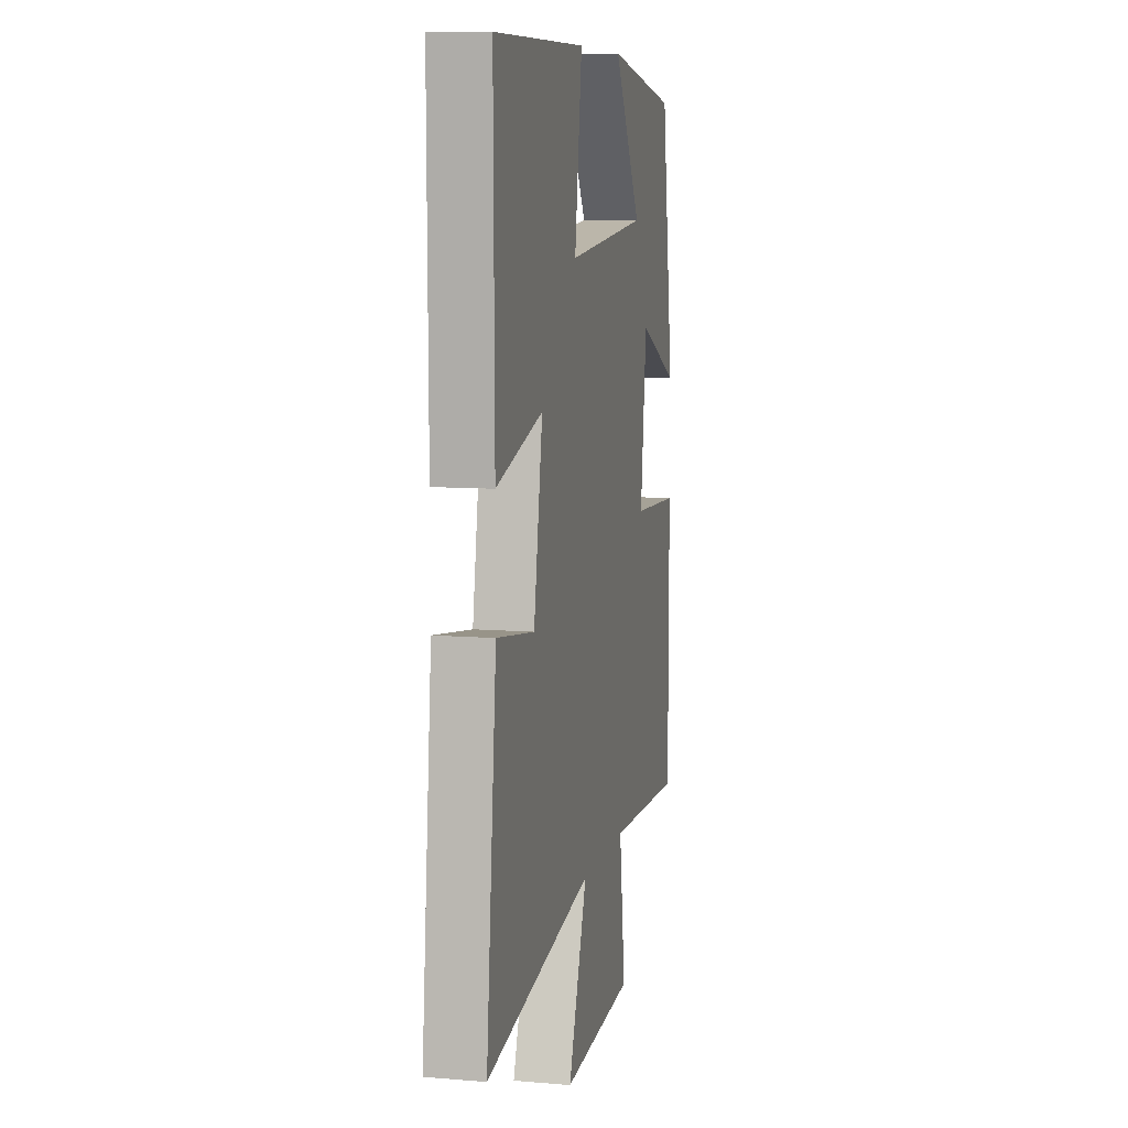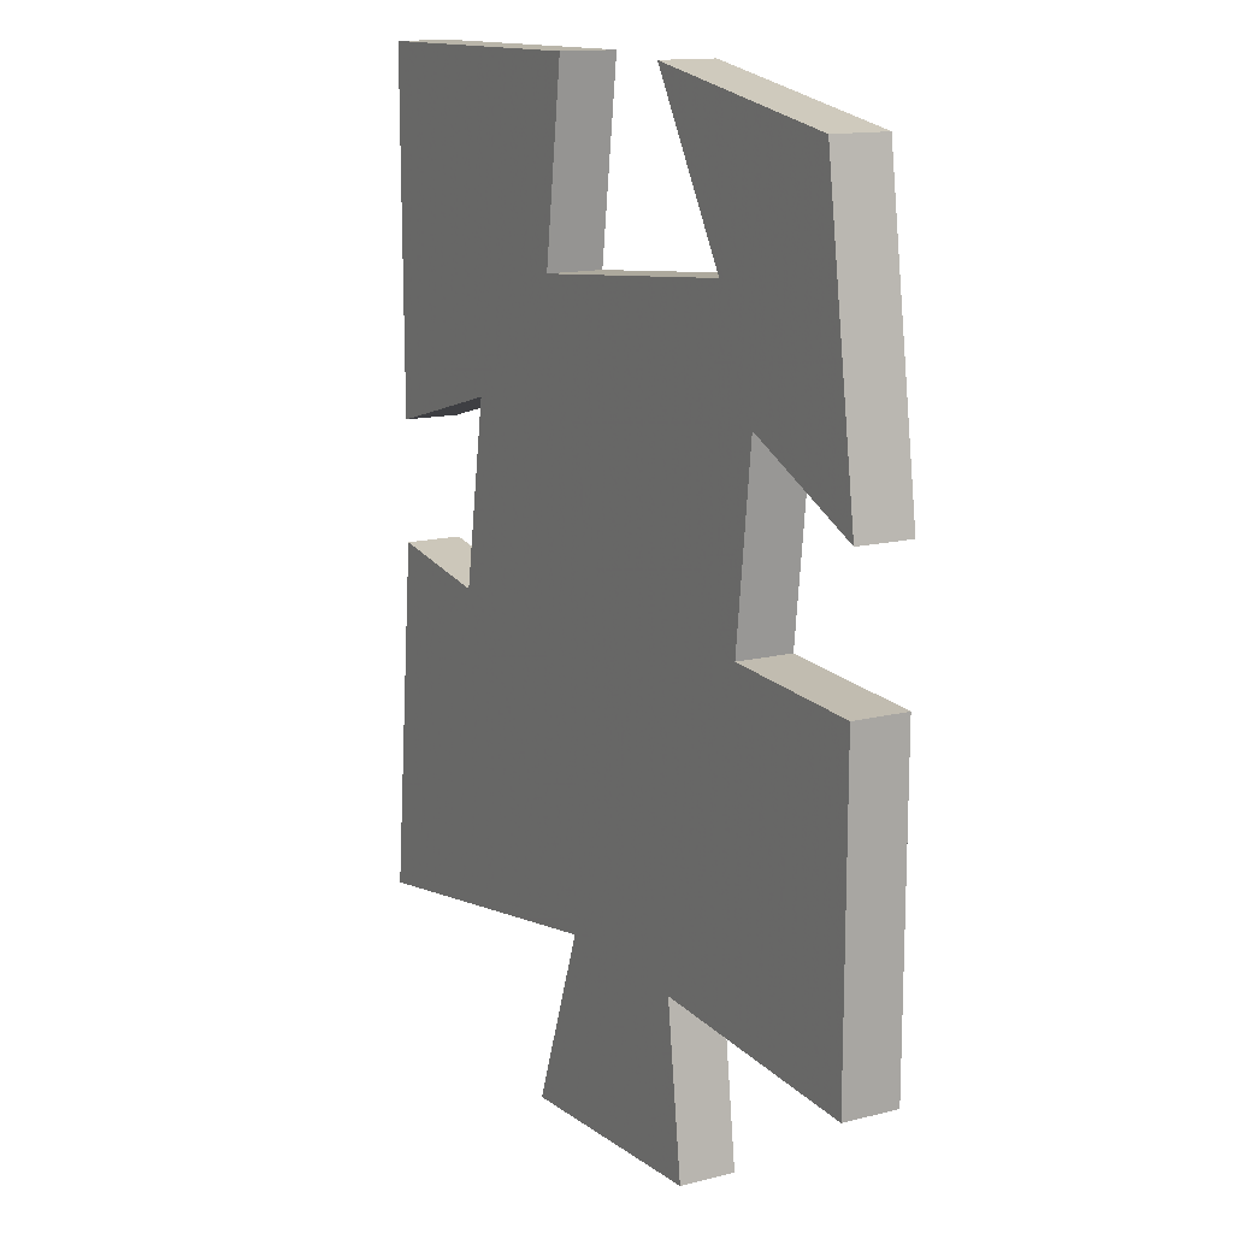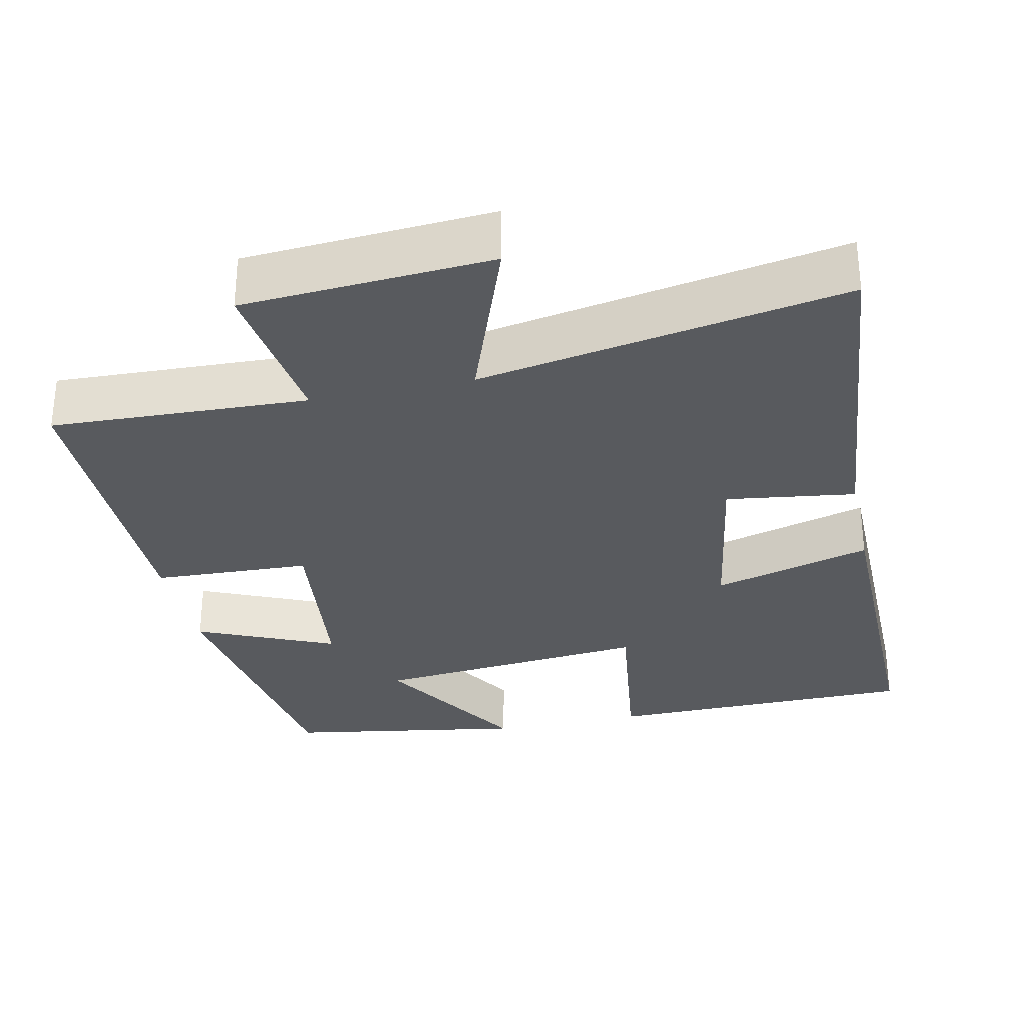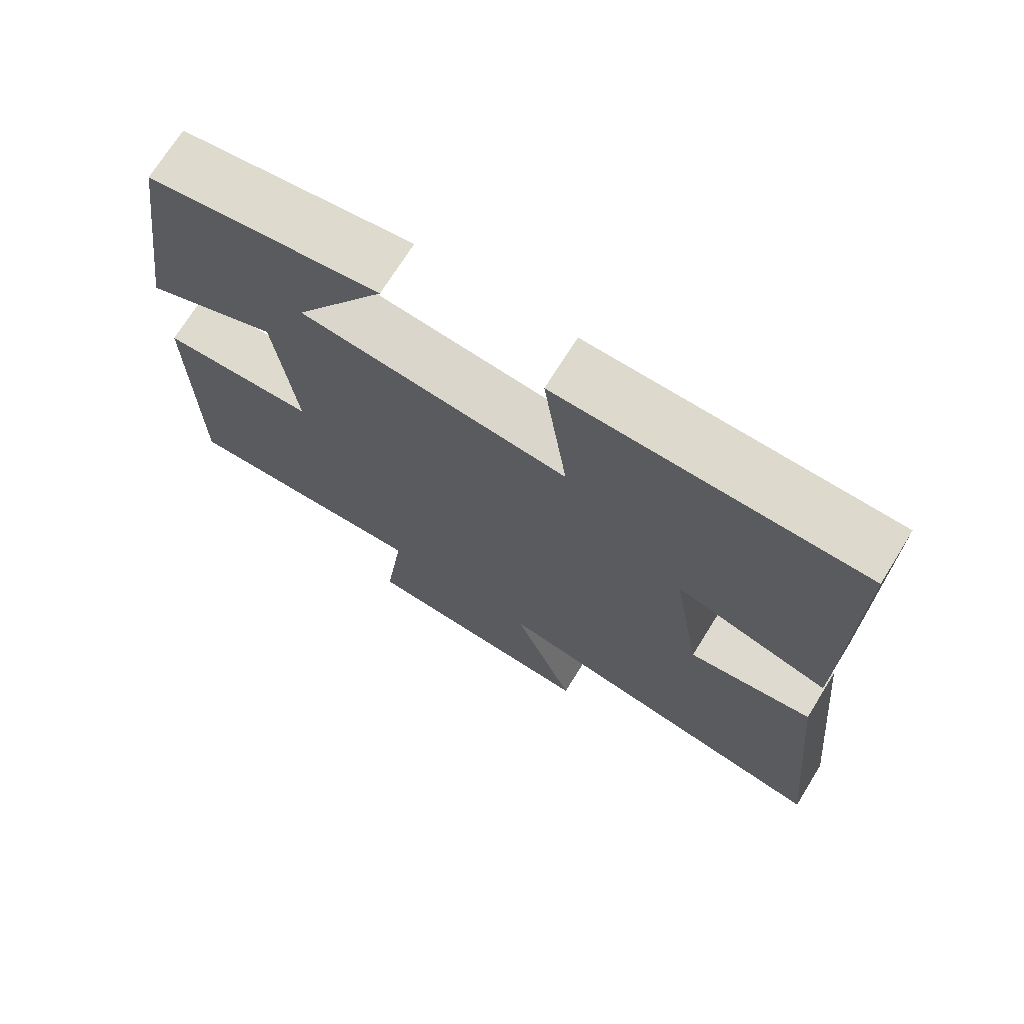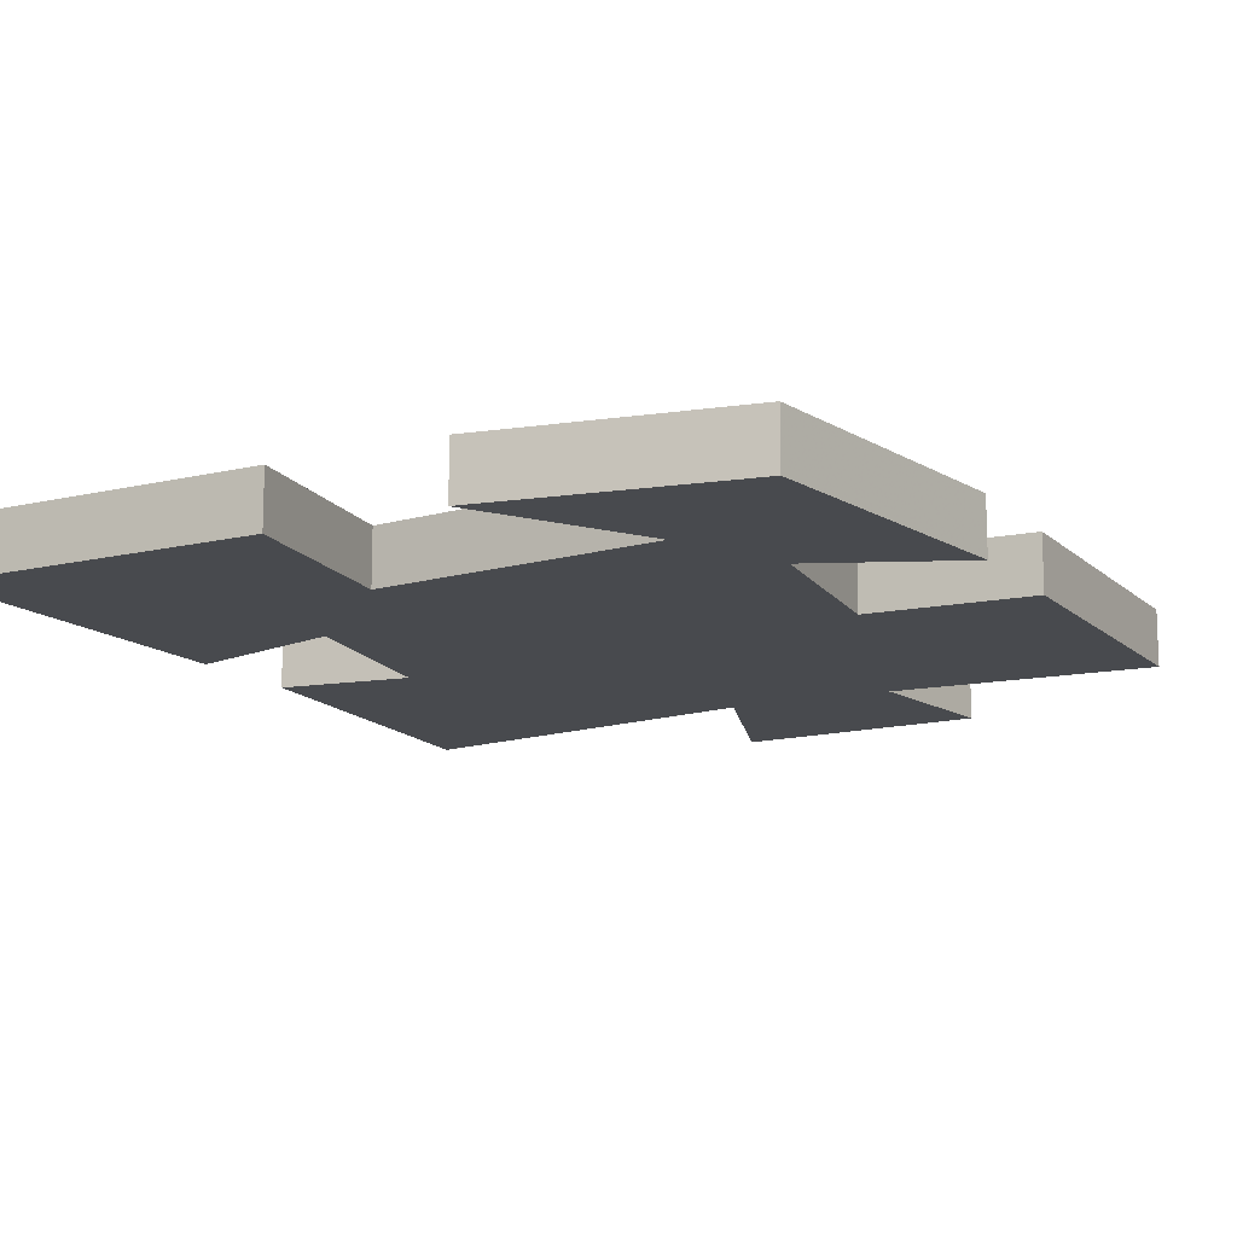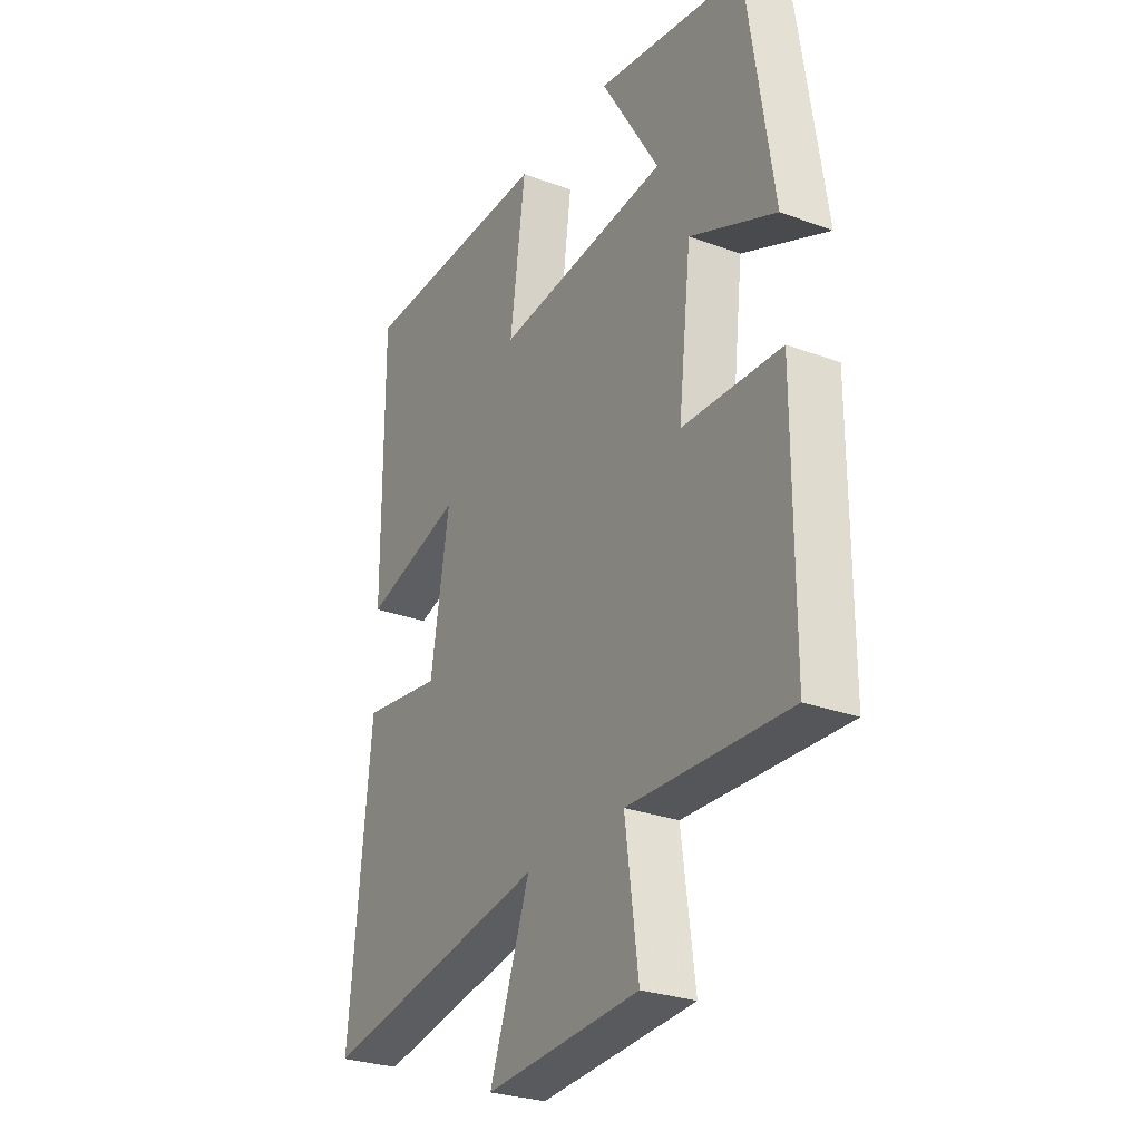
<metadata>
{"format":"obj","ext":"obj","renderer":"f3d","projection":"perspective","resolution":1024,"background":"white","views":[{"elev":8.8,"azim":-77.3,"up":"+Z"},{"elev":14.1,"azim":61.1,"up":"+Z"},{"elev":-30.8,"azim":-167.7,"up":"+Y"},{"elev":71.7,"azim":-148.2,"up":"+Z"},{"elev":-13.1,"azim":28.1,"up":"+Y"},{"elev":-28.0,"azim":60.7,"up":"+Z"}]}
</metadata>
<code>
v 0.499 0.07 -0.514
v 0.157 0.07 -0.5
v 0.185 0.07 -0.713
v -0.145 0.07 -0.735
v -0.059 0.07 -0.5
v -0.546 0.07 -0.587
v -0.5 0.07 -0.122
v -0.328 0.07 -0.146
v -0.288 0.07 0.094
v -0.5 0.07 0.034
v -0.503 0.07 0.495
v -0.086 0.07 0.5
v -0.119 0.07 0.257
v 0.251 0.07 0.293
v 0.126 0.07 0.5
v 0.444 0.07 0.447
v 0.5 0.07 0.069
v 0.317 0.07 0.15
v 0.289 0.07 -0.092
v 0.5 0.07 -0.101
v 0.499 0 -0.514
v 0.157 0 -0.5
v 0.185 0 -0.713
v -0.145 0 -0.735
v -0.059 0 -0.5
v -0.546 0 -0.587
v -0.5 0 -0.122
v -0.328 0 -0.146
v -0.288 0 0.094
v -0.5 0 0.034
v -0.503 0 0.495
v -0.086 0 0.5
v -0.119 0 0.257
v 0.251 0 0.293
v 0.126 0 0.5
v 0.444 0 0.447
v 0.5 0 0.069
v 0.317 0 0.15
v 0.289 0 -0.092
v 0.5 0 -0.101
f 19 20 1 2
f 18 19 2
f 16 17 18
f 14 15 16
f 14 16 18
f 13 14 18 2
f 11 12 13
f 10 11 13
f 9 10 13
f 13 2 3
f 9 13 3
f 8 9 3
f 5 6 7 8
f 3 4 5
f 3 5 8
f 22 21 40 39
f 22 39 38
f 38 37 36
f 36 35 34
f 38 36 34
f 22 38 34 33
f 33 32 31
f 33 31 30
f 33 30 29
f 23 22 33
f 23 33 29
f 23 29 28
f 28 27 26 25
f 25 24 23
f 28 25 23
f 1 21 22 2
f 2 22 23 3
f 3 23 24 4
f 4 24 25 5
f 5 25 26 6
f 6 26 27 7
f 7 27 28 8
f 8 28 29 9
f 9 29 30 10
f 10 30 31 11
f 11 31 32 12
f 12 32 33 13
f 13 33 34 14
f 14 34 35 15
f 15 35 36 16
f 16 36 37 17
f 17 37 38 18
f 18 38 39 19
f 19 39 40 20
f 20 40 21 1

</code>
